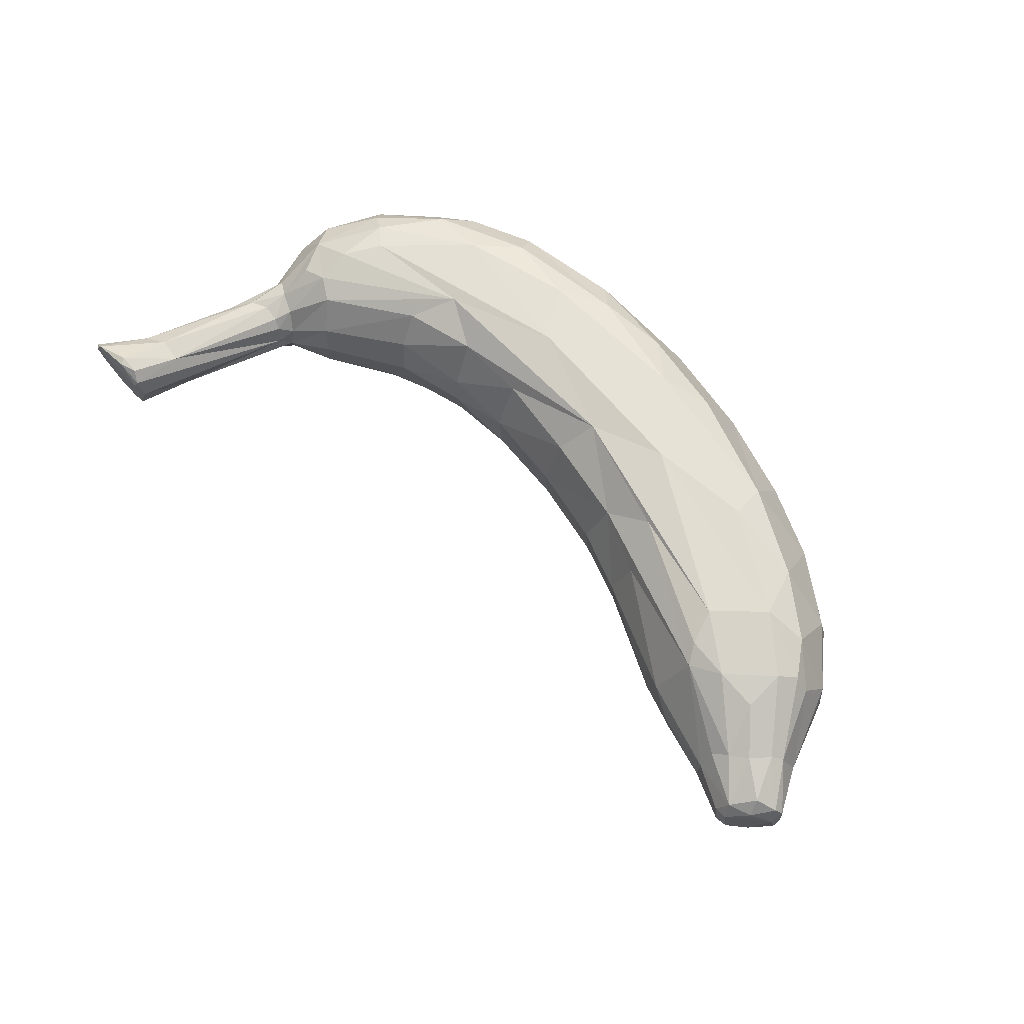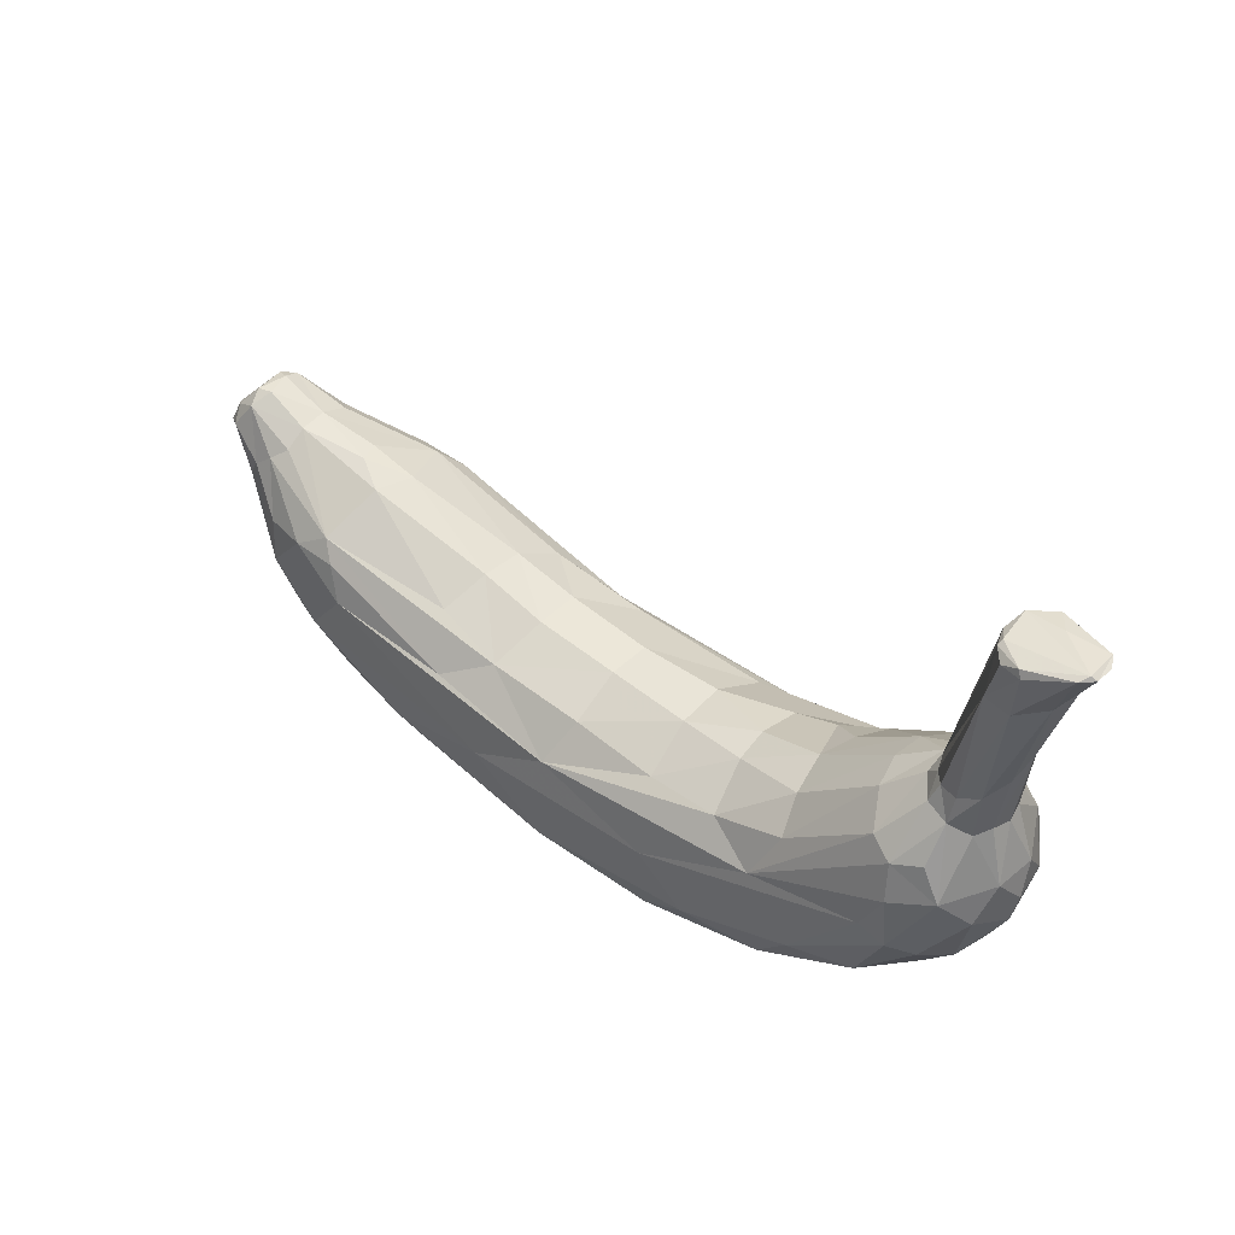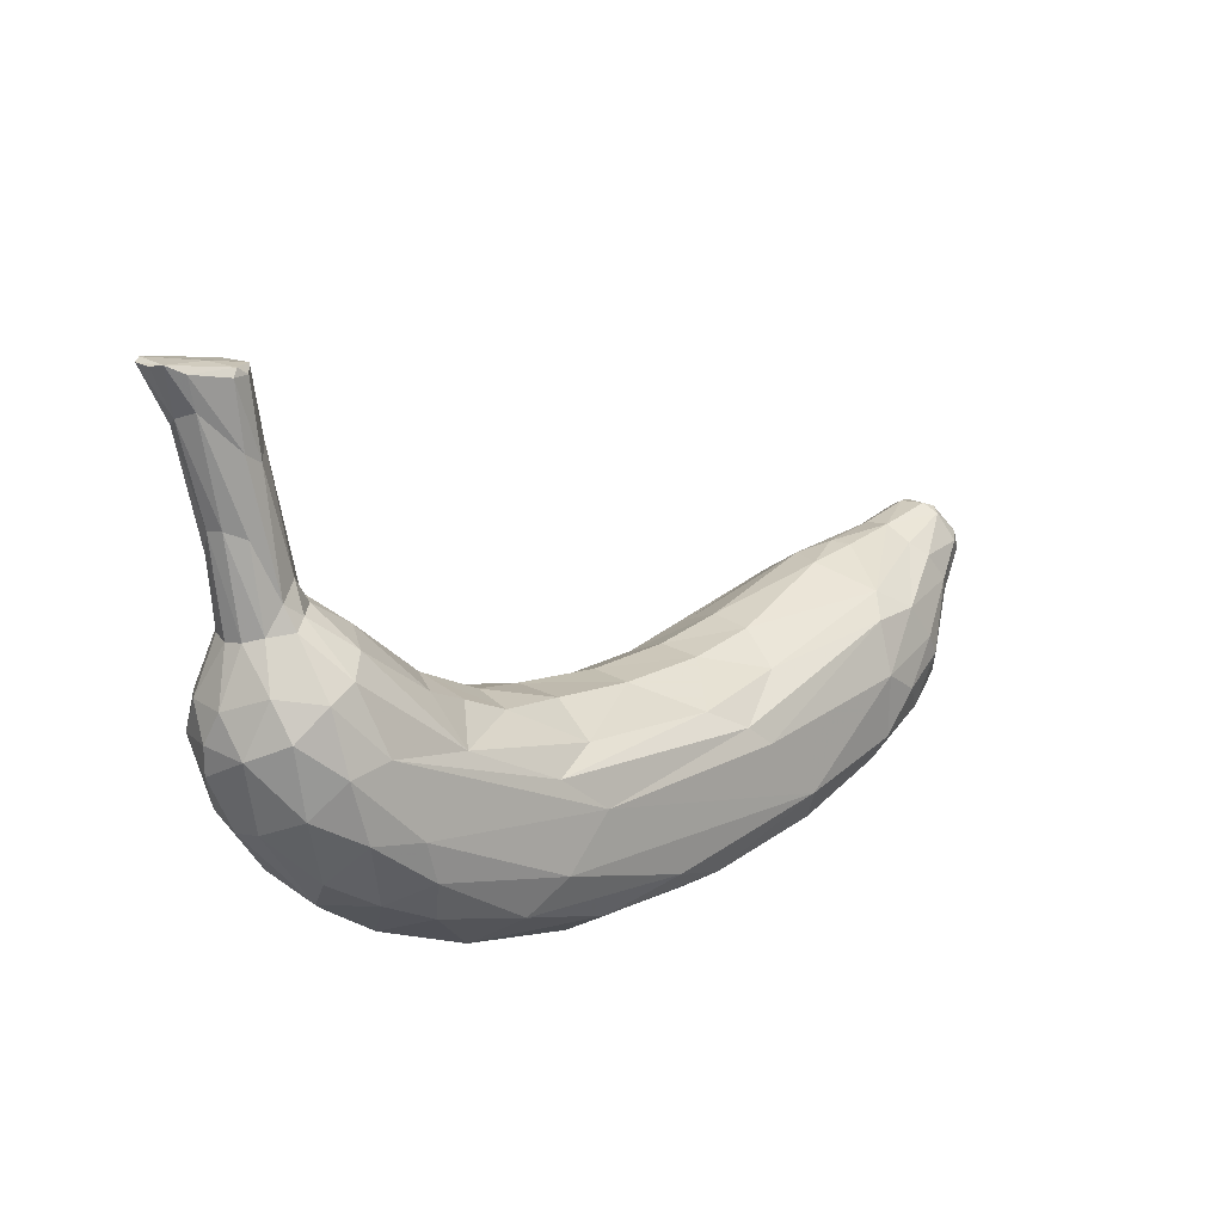
<metadata>
{"format":"obj","ext":"obj","renderer":"f3d","projection":"perspective","resolution":1024,"background":"white","views":[{"elev":67.4,"azim":-126.5,"up":"+Z"},{"elev":47.0,"azim":41.0,"up":"+Y"},{"elev":15.3,"azim":136.8,"up":"+Y"}]}
</metadata>
<code>
v 0.6598 0.1744 -0.1519
v 0.7287 -0.007499 0.08469
v 0.1439 -0.2618 -0.1049
v 0.0339 -0.04852 0.1648
v 0.7032 0.04872 0.1311
v 0.5505 -0.07365 0.1472
v 0.6512 -0.0682 0.118
v 0.6948 0.1421 0.1317
v 0.7604 0.1627 0.103
v 0.6623 0.07356 0.1393
v 0.4736 0.02907 0.1462
v 0.645 0.2197 0.09934
v 0.6842 0.202 0.1147
v 0.5073 0.1076 0.114
v 0.49 0.1449 0.06095
v 0.614 0.2497 0.04816
v 0.4765 0.1566 -0.007435
v 0.6011 0.257 -0.002807
v 0.4477 0.1249 -0.09093
v 0.5012 0.1694 -0.05733
v 0.5236 0.1565 -0.1116
v 0.6082 0.2567 -0.05421
v 0.5037 0.08087 -0.1645
v 0.6727 0.2085 -0.142
v 0.6389 0.2379 -0.1112
v 0.6407 0.1015 -0.1741
v 0.5956 -0.02159 -0.1861
v 0.6739 -0.01326 -0.1662
v 0.5719 -0.08886 -0.1789
v 0.7045 0.08601 -0.1669
v 0.7674 0.14 -0.1321
v 0.6265 -0.1225 -0.1238
v 0.748 0.02935 -0.1298
v 0.6998 -0.08035 -0.09438
v 0.8091 0.113 -0.07842
v 0.6753 -0.1318 -0.0403
v 0.7775 6.8e-05 -0.06083
v 0.7801 -0.008775 -0.0103
v 0.8169 0.07609 -0.001245
v 0.708 -0.09153 0.0288
v 0.615 -0.1743 0.01291
v 0.771 0.006208 0.05172
v 0.6293 -0.1278 0.08123
v 0.7404 0.03293 0.1037
v 0.7981 0.1185 0.06864
v 0.7166 0.186 -0.1465
v 0.7213 0.2721 -0.08567
v 0.778 0.198 -0.1012
v 0.7785 0.2603 -0.04192
v 0.8148 0.1731 -0.03667
v 0.8228 0.1233 -0.009529
v 0.785 0.257 -0.01312
v 0.809 0.176 0.03046
v 0.7776 0.2631 0.01715
v 0.7629 0.2576 0.04213
v 0.7281 0.2147 0.09712
v 0.6923 0.284 0.0511
v 0.7293 0.2722 0.05778
v 0.6681 0.297 0.0194
v 0.6678 0.3053 -0.02134
v 0.6747 0.2979 -0.05078
v 0.7011 0.2885 -0.07443
v 0.7314 0.3153 0.04667
v 0.7017 0.3153 0.0396
v 0.6863 0.3184 0.02516
v 0.676 0.3244 -0.001663
v 0.7025 0.3372 -0.05745
v 0.7583 0.2682 -0.06601
v 0.7309 0.3091 -0.07023
v 0.7698 0.3979 -0.05589
v 0.7955 0.4096 -0.03485
v 0.8033 0.4076 -0.01006
v 0.79 0.3678 0.01494
v 0.7638 0.3312 0.03593
v 0.7441 0.5255 0.04284
v 0.787 0.5243 0.04695
v 0.7475 0.6159 0.03543
v 0.7345 0.6123 0.003076
v 0.7277 0.5197 -0.03796
v 0.7422 0.6215 -0.03209
v 0.7451 0.4949 -0.05668
v 0.7731 0.5109 -0.05953
v 0.8303 0.5685 -0.04015
v 0.8448 0.5588 -0.01204
v 0.8297 0.5441 0.02088
v -0.3359 0.03959 0.1629
v -0.3629 0.09432 0.1459
v -0.1284 0.01672 0.1527
v -0.1698 0.08523 0.09214
v -0.05477 0.05239 0.1045
v -0.1535 0.1136 0.01506
v -0.366 0.1742 0.03479
v -0.3427 0.1727 -0.02535
v -0.03789 0.0875 0.01577
v -0.1513 0.1055 -0.0575
v -0.3861 0.1351 -0.1203
v -0.03977 0.08162 -0.06025
v -0.3592 0.09749 -0.1535
v -0.03874 -0.005646 -0.1727
v -0.1325 0.0594 -0.1309
v -0.359 0.01144 -0.1791
v -0.421 -0.02457 -0.1719
v -0.07629 -0.03674 -0.1853
v -0.3657 -0.09363 -0.1705
v -0.469 -0.07113 -0.14
v -0.1746 -0.1389 -0.1865
v -0.3682 -0.1397 -0.1364
v -0.2045 -0.1957 -0.146
v -0.3889 -0.1912 -0.04837
v -0.5096 -0.1228 -0.03107
v -0.4604 -0.1625 -0.006613
v -0.3209 -0.2282 0.01358
v -0.2215 -0.2523 -0.05233
v -0.4546 -0.1546 0.03459
v -0.3578 -0.1352 0.1367
v -0.186 -0.2676 0.01246
v -0.4719 -0.0732 0.1282
v -0.1984 -0.1938 0.1361
v -0.4012 -0.04939 0.1608
v -0.2152 -0.1258 0.1683
v -0.5124 0.08155 0.1283
v -0.4389 0.09071 0.144
v -0.3878 0.1238 0.1274
v -0.4169 0.1901 0.007314
v -0.4279 0.1882 -0.02574
v -0.4432 0.1027 -0.1472
v -0.4856 0.04698 -0.1529
v -0.5094 0.01309 -0.1464
v -0.5269 -0.02666 -0.126
v -0.5573 -0.0381 -0.07218
v -0.566 -0.06391 -0.0117
v -0.5464 -0.0281 0.09241
v -0.5523 -0.07544 0.02863
v -0.522 -0.02275 0.1243
v -0.5024 0.01112 0.1417
v -0.5826 0.1361 0.09039
v -0.5545 0.1601 0.08362
v -0.5311 0.1781 0.06403
v -0.5314 0.2 0.02828
v -0.5307 0.2039 -0.0164
v -0.533 0.1804 -0.06355
v -0.5562 0.1583 -0.08615
v -0.5907 0.1145 -0.09331
v -0.619 0.0858 -0.07273
v -0.6339 0.06201 -0.0147
v -0.635 0.06306 0.01219
v -0.618 0.08236 0.07144
v -0.6038 0.1005 0.08537
v -0.6225 0.2103 0.05317
v -0.6093 0.226 0.02005
v -0.6182 0.2274 -0.01998
v -0.6228 0.2132 -0.04846
v -0.6425 0.167 -0.07078
v -0.6615 0.1775 -0.05485
v -0.674 0.1465 -0.05173
v -0.6907 0.135 -0.02148
v -0.6896 0.137 0.02891
v -0.68 0.1478 0.04868
v -0.6482 0.1686 0.07008
v 0.3463 -0.1348 -0.1952
v 0.1159 -0.1962 -0.1855
v 0.003595 -0.2312 -0.1524
v 0.2376 -0.2371 -0.1521
v -0.009991 -0.2887 -0.05737
v -0.02087 -0.295 0.01067
v 0.2248 -0.295 -0.05047
v 0.006184 -0.2374 0.124
v 0.156 -0.2998 0.009835
v 0.3323 -0.2421 0.09756
v 0.3439 -0.2807 0.004051
v 0.08377 -0.1884 0.1636
v 0.2844 -0.2057 0.1461
v 0.1683 -0.2418 0.122
v -0.03901 -0.08214 0.1733
v 0.2874 -0.06258 0.1663
v 0.08745 -0.01869 0.1572
v 0.1103 0.04134 0.1003
v 0.2622 0.04187 0.1084
v 0.1064 0.0766 0.01349
v 0.2517 0.08276 0.02199
v 0.1065 0.07159 -0.05939
v 0.2477 0.07848 -0.06191
v 0.02552 0.02753 -0.1465
v 0.3487 0.00632 -0.1794
v 0.2634 0.03392 -0.1459
v 0.2685 -0.05405 -0.1923
v 0.3869 0.06052 0.1152
v 0.369 0.1014 0.03536
v 0.3644 0.1074 -0.02155
v 0.372 0.09377 -0.09082
v 0.4073 -0.1872 -0.1712
v 0.4381 -0.2467 -0.07566
v 0.5469 -0.1579 -0.1438
v 0.4871 -0.2395 -0.00129
v 0.5747 -0.1987 -0.04289
v 0.5188 -0.1893 0.08917
v 0.4923 -0.1521 0.1355
v 0.3639 -0.1443 0.159
v 0.798 0.6099 0.05837
v 0.7645 0.6078 0.05254
v 0.7919 0.6216 0.05453
v 0.7615 0.6114 -0.0583
v 0.7883 0.6103 -0.06411
v 0.7795 0.6222 -0.05876
v 0.8447 0.6189 -0.04544
v 0.8788 0.6292 -0.01393
v 0.8787 0.631 0.01706
v 0.862 0.6313 0.03442
v -0.6318 0.2243 0.02639
v -0.6884 0.1605 0.02098
v -0.6596 0.1894 0.04597
v -0.6659 0.1892 -0.03011
v -0.6381 0.2203 -0.02677
v -0.6915 0.1509 -0.02466
v 0.7492 0.622 0.02676
v 0.8028 0.6298 -0.02804
v 0.8701 0.6371 0.02013
v 0.8686 0.6317 -0.03128
v 0.6636 0.1782 -0.1511
v 0.6894 0.1999 -0.1437
v 0.7194 0.2374 -0.1102
v 0.7636 0.2168 -0.09726
v 0.7746 0.2101 -0.09513
v 0.7781 0.2096 -0.09009
v 0.7948 0.1866 -0.07168
v 0.814 0.1645 -0.0427
v 0.8192 0.1456 -0.02163
v 0.8209 0.1306 -0.003994
v 0.8143 0.1217 0.01737
v 0.8022 0.1094 0.05363
v 0.7899 0.08438 0.0635
v 0.758 0.01756 0.07379
v 0.7062 -0.005868 0.1092
v 0.6863 0.01089 0.1269
v 0.661 0.0149 0.1355
v 0.6257 0.02534 0.1419
v 0.4229 -0.01337 0.1565
v 0.3118 -0.05057 0.1637
v 0.2519 -0.0548 0.1647
v 0.04368 -0.04065 0.1628
v 0.04486 -0.01282 0.1578
v 0.06528 -0.01505 0.1568
v 0.07391 -0.01192 0.1522
v 0.092 -0.006704 0.1459
v 0.2372 0.04178 0.107
v 0.2601 0.04982 0.09155
v 0.3164 0.09305 0.02936
v 0.3653 0.1062 -0.01058
v 0.3823 0.1153 -0.0193
v 0.4062 0.1143 -0.06353
v 0.4182 0.1128 -0.09089
v 0.4663 0.1103 -0.1153
v 0.513 0.1162 -0.1398
v 0.5501 0.1347 -0.1462
v 0.5794 0.138 -0.1544
v 0.6602 0.167 -0.1545
v 0.6503 0.1122 -0.1706
v 0.6467 0.1 -0.1734
v 0.6322 0.07827 -0.1764
v 0.4888 -0.03219 -0.1881
v 0.3618 -0.1277 -0.1946
v 0.3527 -0.1335 -0.1947
v 0.3491 -0.1372 -0.1941
v 0.1706 -0.1945 -0.1828
v 0.1573 -0.2101 -0.1741
v 0.135 -0.2345 -0.1522
v 0.0269 -0.04907 0.1649
v -0.2171 -0.009128 0.167
v -0.3129 -0.05737 0.1639
v -0.3406 -0.07428 0.1633
v -0.3508 -0.1347 0.1382
v -0.3504 -0.1379 0.1366
v -0.2939 -0.2206 0.04053
v -0.2608 -0.2457 0.01308
v -0.1995 -0.2618 -0.01216
v -0.07451 -0.2776 -0.05583
v -0.04835 -0.2703 -0.07483
v -0.005755 -0.2708 -0.08699
v 0.1131 -0.2628 -0.1019
v 0.7294 -0.01963 0.07475
v 0.7046 -0.09016 0.03405
v 0.7043 -0.09322 0.03124
v 0.6937 -0.1042 0.02636
v 0.6277 -0.1654 0.001702
v 0.6022 -0.182 -0.004754
v 0.5312 -0.219 -0.02222
v 0.4538 -0.2444 -0.05189
v 0.4121 -0.2561 -0.0537
v 0.337 -0.2696 -0.06373
v 0.2298 -0.2726 -0.08994
f 1 219 256
f 35 226 227
f 272 273 118
f 163 290 3
f 230 229 45
f 288 289 192
f 139 140 150
f 142 126 143
f 220 221 46
f 209 151 213
f 224 225 48
f 195 286 287
f 35 48 225
f 46 221 222
f 90 123 88
f 121 122 137
f 223 224 48
f 198 175 174
f 287 286 194
f 222 223 48
f 16 12 59
f 32 36 195
f 227 228 51
f 53 228 227
f 228 229 51
f 39 51 229
f 39 230 231
f 194 286 285
f 131 110 133
f 163 192 289
f 231 232 42
f 18 16 60
f 42 232 2
f 29 32 193
f 44 233 2
f 44 232 231
f 248 247 188
f 36 284 285
f 231 230 45
f 57 12 13
f 53 45 229
f 126 101 127
f 227 226 50
f 226 225 50
f 170 166 289
f 168 169 173
f 119 135 134
f 49 50 225
f 139 92 124
f 102 127 101
f 17 188 15
f 29 191 263
f 143 153 142
f 68 49 224
f 66 65 75
f 68 223 222
f 222 221 47
f 181 97 179
f 23 185 190
f 191 163 265
f 47 221 220
f 266 265 163
f 36 40 283
f 220 219 24
f 34 36 32
f 121 137 136
f 281 282 40
f 40 38 42
f 57 58 64
f 255 24 219
f 42 280 281
f 7 6 197
f 282 283 40
f 152 153 154
f 281 280 7
f 69 70 68
f 264 263 191
f 31 30 46
f 159 148 136
f 285 286 195
f 173 169 172
f 147 135 148
f 287 288 192
f 67 79 81
f 92 91 93
f 166 279 3
f 290 289 166
f 59 65 66
f 85 207 208
f 170 288 287
f 114 112 115
f 140 124 125
f 285 284 41
f 284 283 41
f 148 159 158
f 43 41 283
f 274 273 112
f 29 262 261
f 157 145 146
f 43 282 281
f 7 280 2
f 174 269 270
f 62 61 67
f 257 258 26
f 12 57 59
f 81 82 69
f 261 260 27
f 23 26 184
f 29 28 32
f 145 131 146
f 260 259 27
f 30 27 259
f 30 258 257
f 87 88 123
f 256 257 26
f 258 259 26
f 35 33 31
f 80 217 216
f 186 26 259
f 186 260 261
f 210 214 157
f 261 262 160
f 262 263 160
f 161 160 263
f 125 124 93
f 264 265 161
f 61 60 67
f 201 217 215
f 162 161 265
f 240 4 239
f 120 118 171
f 162 266 3
f 11 176 239
f 168 173 165
f 11 238 237
f 75 63 76
f 100 95 97
f 237 236 10
f 20 19 17
f 10 236 235
f 235 234 5
f 57 13 58
f 44 5 234
f 233 234 7
f 176 178 245
f 155 144 156
f 6 7 234
f 217 80 215
f 235 236 6
f 6 236 237
f 237 238 175
f 277 278 164
f 238 239 175
f 149 150 209
f 138 123 139
f 155 214 154
f 25 24 255
f 17 19 251
f 246 247 180
f 186 184 26
f 25 254 253
f 21 253 252
f 252 251 19
f 250 249 17
f 151 140 152
f 17 249 248
f 112 114 111
f 188 247 246
f 246 245 178
f 244 243 176
f 127 102 128
f 150 140 151
f 243 242 176
f 242 241 176
f 241 240 176
f 196 41 43
f 109 111 110
f 4 240 267
f 104 106 107
f 188 178 187
f 86 241 242
f 158 211 210
f 90 88 242
f 90 243 244
f 211 158 159
f 244 245 177
f 201 208 217
f 152 154 213
f 177 245 246
f 165 164 168
f 180 247 248
f 248 249 189
f 43 7 197
f 104 102 101
f 190 189 249
f 106 161 162
f 84 85 72
f 250 251 190
f 23 190 251
f 252 253 23
f 253 254 23
f 254 255 23
f 171 118 167
f 110 107 109
f 279 278 162
f 108 162 278
f 108 277 276
f 276 275 113
f 113 275 274
f 61 22 60
f 112 273 272
f 272 271 115
f 31 46 48
f 119 115 271
f 121 135 122
f 73 72 85
f 270 269 119
f 86 119 269
f 267 268 174
f 75 76 199
f 268 269 174
f 155 154 153
f 270 271 120
f 118 120 271
f 118 273 274
f 96 95 100
f 274 275 116
f 64 63 75
f 153 143 144
f 116 275 276
f 276 277 164
f 95 91 94
f 166 164 278
f 102 104 105
f 74 54 73
f 5 8 10
f 211 149 209
f 8 5 9
f 117 119 134
f 10 8 11
f 9 5 44
f 183 181 185
f 198 172 197
f 8 9 13
f 14 12 16
f 146 133 132
f 12 14 11
f 96 141 140
f 137 138 149
f 14 16 15
f 136 149 159
f 19 20 21
f 20 17 22
f 20 22 21
f 103 186 106
f 21 22 25
f 87 86 88
f 22 17 18
f 38 40 36
f 201 199 208
f 25 22 61
f 27 28 29
f 28 27 30
f 28 30 33
f 30 31 33
f 147 158 157
f 32 28 34
f 187 176 11
f 33 35 37
f 35 31 48
f 28 33 34
f 194 196 169
f 36 34 37
f 37 34 33
f 172 198 171
f 37 39 38
f 39 37 35
f 38 39 42
f 66 78 79
f 37 38 36
f 39 35 51
f 68 47 69
f 49 68 71
f 15 16 18
f 15 18 17
f 52 50 49
f 50 52 53
f 185 184 183
f 52 49 72
f 53 52 54
f 54 52 72
f 18 60 22
f 157 158 210
f 214 212 154
f 53 54 55
f 214 210 212
f 55 9 53
f 9 55 58
f 196 43 197
f 53 9 45
f 13 12 11
f 58 13 56
f 60 59 66
f 56 13 9
f 82 81 203
f 147 134 135
f 158 147 148
f 58 56 9
f 60 16 59
f 62 25 61
f 25 62 24
f 47 24 62
f 65 59 57
f 62 67 69
f 70 69 82
f 198 174 171
f 68 70 71
f 72 49 71
f 72 71 84
f 92 93 124
f 74 58 55
f 58 74 63
f 76 208 199
f 74 55 54
f 63 64 58
f 64 75 65
f 76 63 74
f 66 75 77
f 167 165 173
f 66 77 78
f 78 77 215
f 193 32 195
f 77 75 200
f 79 78 80
f 66 79 60
f 80 78 215
f 156 157 214
f 79 80 202
f 60 79 67
f 81 69 67
f 70 82 83
f 85 208 76
f 83 82 205
f 70 83 71
f 71 83 84
f 84 83 218
f 76 74 85
f 86 87 122
f 90 89 123
f 89 90 91
f 144 145 156
f 123 89 92
f 92 89 91
f 198 197 6
f 123 92 139
f 93 95 96
f 95 93 91
f 93 96 125
f 191 29 193
f 96 100 98
f 96 98 126
f 161 106 160
f 98 100 99
f 97 95 94
f 100 97 183
f 123 138 137
f 135 136 148
f 103 98 99
f 98 103 101
f 141 142 152
f 103 99 186
f 105 104 107
f 202 80 204
f 102 105 128
f 193 192 191
f 84 207 85
f 101 106 104
f 106 101 103
f 110 131 130
f 113 112 109
f 114 115 117
f 115 119 117
f 80 216 204
f 135 121 136
f 122 135 119
f 87 123 122
f 144 130 145
f 122 123 137
f 138 139 149
f 120 171 174
f 96 126 141
f 141 126 142
f 126 98 101
f 206 218 207
f 210 209 213
f 128 105 129
f 107 106 108
f 129 105 110
f 128 129 144
f 203 81 202
f 127 128 143
f 130 131 145
f 110 130 129
f 205 204 218
f 131 133 146
f 133 110 111
f 117 134 132
f 185 181 182
f 132 134 147
f 117 132 133
f 124 140 139
f 140 125 96
f 126 127 143
f 144 129 130
f 128 144 143
f 146 132 147
f 139 150 149
f 111 114 133
f 150 151 209
f 152 140 141
f 178 176 187
f 15 187 14
f 151 152 213
f 152 142 153
f 144 155 153
f 155 156 214
f 156 145 157
f 147 157 146
f 160 106 186
f 57 64 65
f 169 168 170
f 187 15 188
f 170 168 166
f 113 109 107
f 169 170 194
f 166 168 164
f 173 172 171
f 172 169 196
f 90 177 179
f 177 180 179
f 179 180 181
f 183 97 181
f 186 99 184
f 79 202 81
f 6 175 198
f 99 100 183
f 187 11 14
f 182 189 190
f 189 182 180
f 182 190 185
f 23 184 185
f 163 191 192
f 192 193 195
f 196 194 41
f 197 172 196
f 199 201 200
f 200 201 77
f 199 200 75
f 82 203 205
f 83 205 218
f 84 218 206
f 84 206 207
f 208 207 217
f 149 211 159
f 211 209 210
f 212 210 213
f 216 217 218
f 99 183 184
f 201 215 77
f 11 8 13
f 44 45 9
f 47 62 69
f 54 72 73
f 74 73 85
f 91 90 94
f 90 179 94
f 105 107 110
f 113 107 108
f 111 109 112
f 122 119 86
f 118 116 165
f 114 117 133
f 136 137 149
f 162 108 106
f 164 165 116
f 165 167 118
f 167 173 171
f 97 94 179
f 181 180 182
f 205 203 204
f 204 203 202
f 213 154 212
f 218 217 207
f 204 216 218
f 227 51 35
f 3 266 163
f 46 256 220
f 220 256 219
f 46 257 256
f 287 192 195
f 225 226 35
f 222 48 46
f 227 50 53
f 229 230 39
f 231 42 39
f 285 41 194
f 289 290 163
f 2 280 42
f 2 232 44
f 231 45 44
f 285 195 36
f 229 228 53
f 289 288 170
f 225 224 49
f 263 262 29
f 224 223 68
f 222 47 68
f 265 264 191
f 220 24 47
f 283 284 36
f 219 1 255
f 281 40 42
f 26 23 256
f 256 255 1
f 256 23 255
f 3 290 166
f 287 194 170
f 283 282 43
f 261 27 29
f 281 7 43
f 2 233 7
f 270 120 174
f 259 258 30
f 257 46 30
f 259 260 186
f 261 160 186
f 263 264 161
f 265 266 162
f 239 176 240
f 3 279 162
f 239 238 11
f 237 10 11
f 235 5 10
f 234 233 44
f 245 244 176
f 234 235 6
f 237 175 6
f 267 174 4
f 174 175 239
f 4 174 239
f 255 254 25
f 251 250 17
f 253 21 25
f 252 19 21
f 248 188 17
f 246 178 188
f 86 240 241
f 86 267 240
f 86 268 267
f 242 88 86
f 242 243 90
f 244 177 90
f 246 180 177
f 248 189 180
f 249 250 190
f 251 252 23
f 278 277 108
f 276 113 108
f 274 112 113
f 272 115 112
f 271 270 119
f 269 268 86
f 271 272 118
f 274 116 118
f 276 164 116
f 278 279 166

</code>
